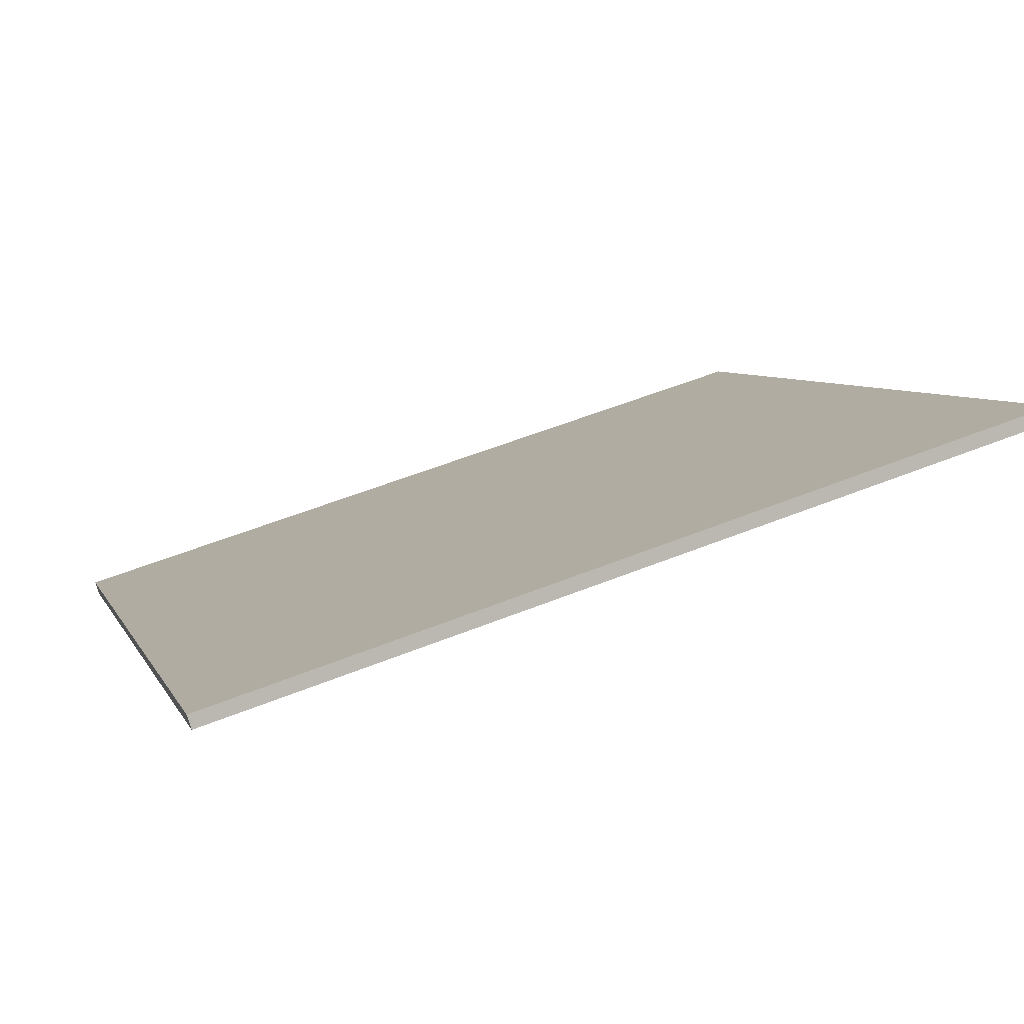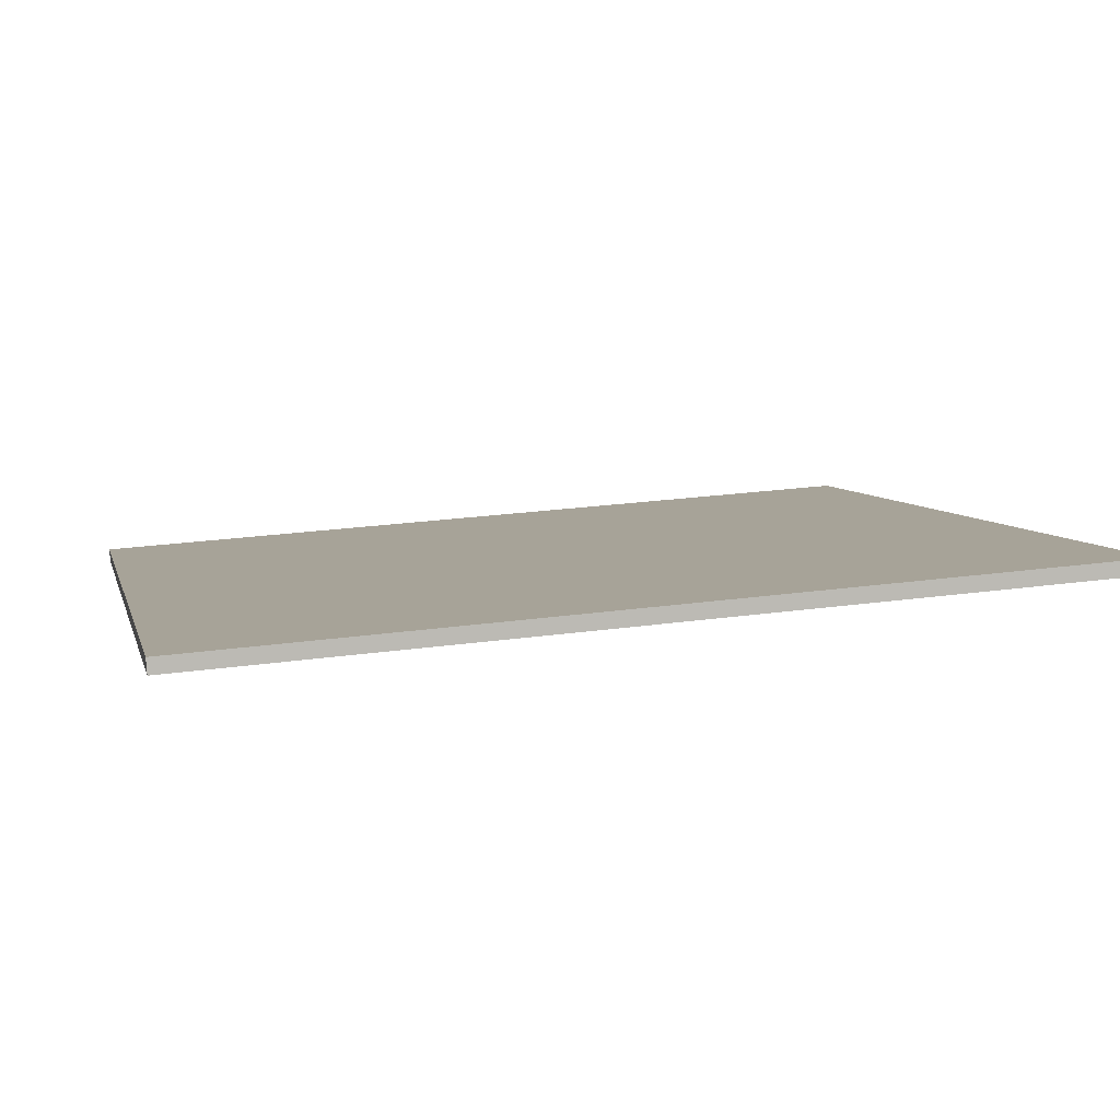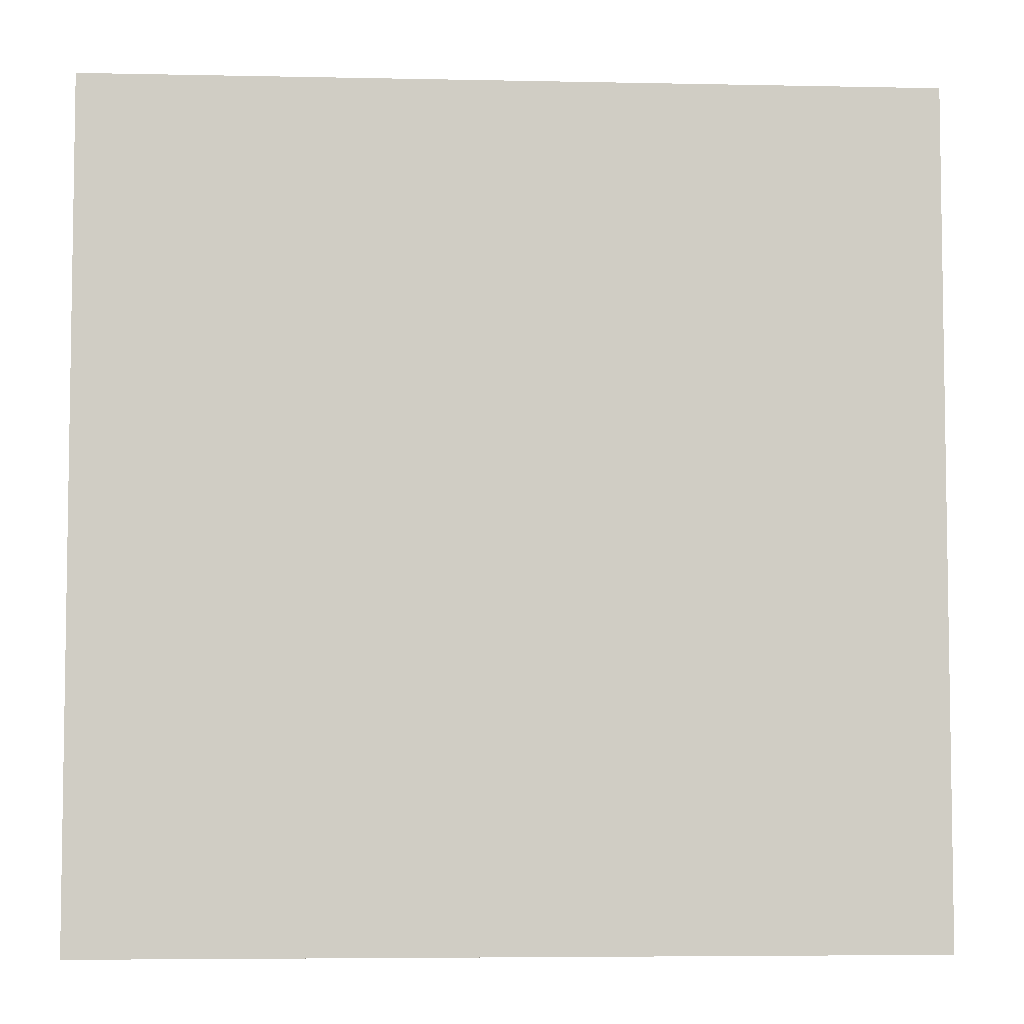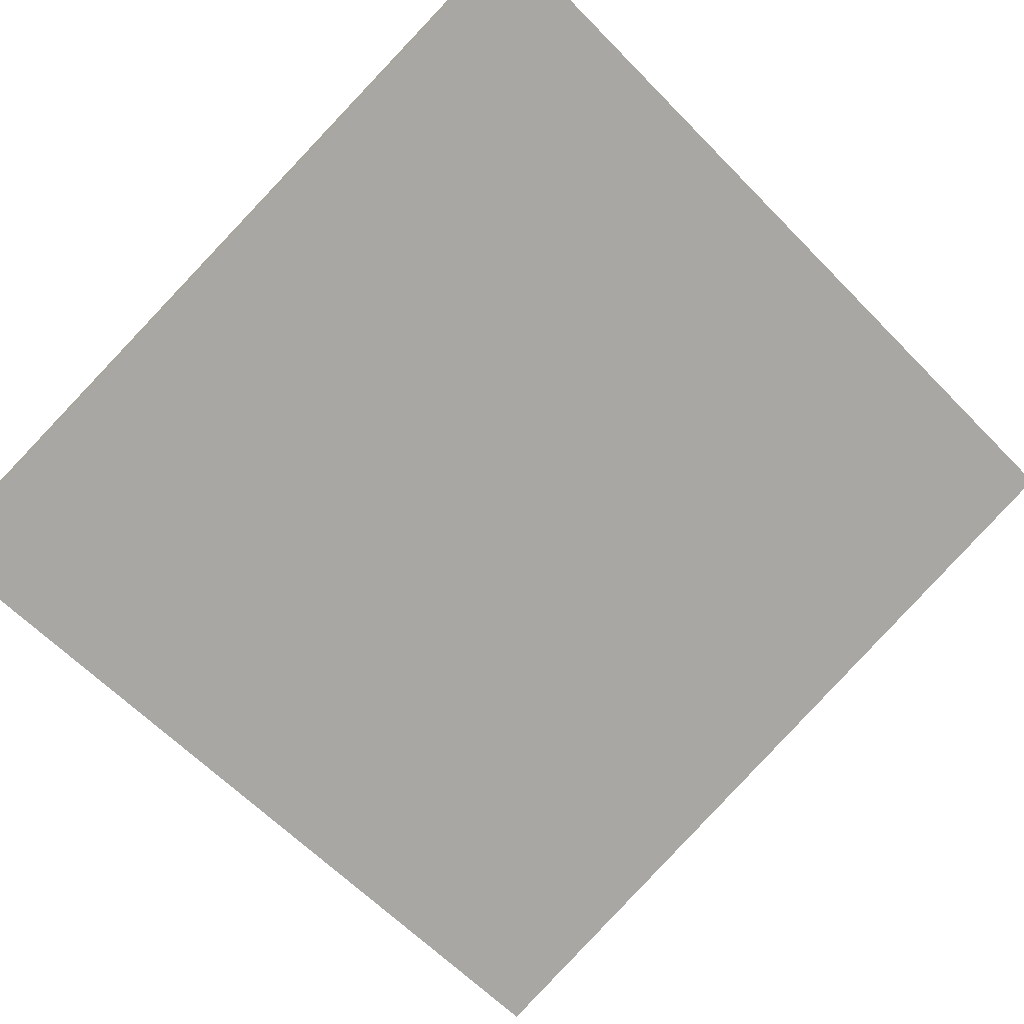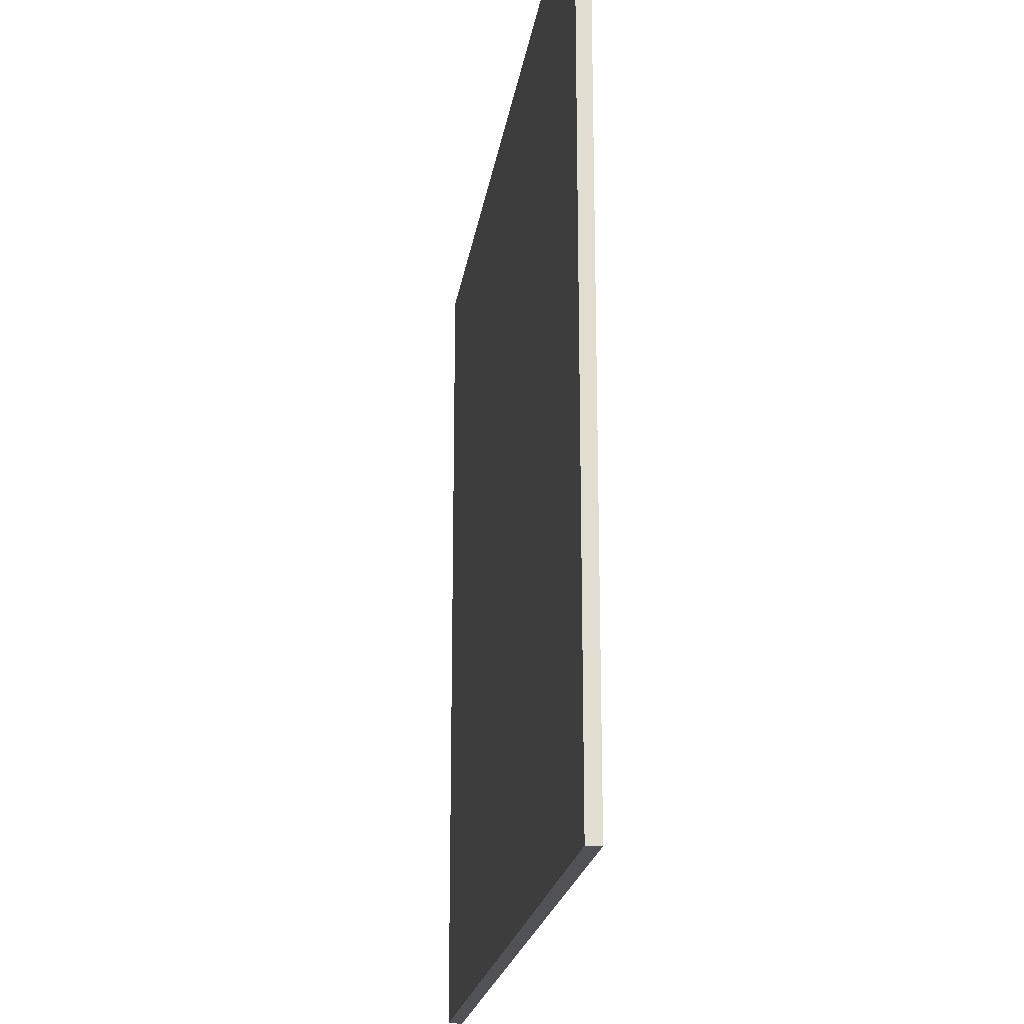
<metadata>
{"format":"obj","ext":"obj","renderer":"f3d","projection":"perspective","resolution":1024,"background":"white","views":[{"elev":6.0,"azim":-16.0,"up":"+Y"},{"elev":23.5,"azim":76.8,"up":"+Y"},{"elev":-5.5,"azim":-166.7,"up":"+Z"},{"elev":-62.7,"azim":44.1,"up":"+Y"},{"elev":-20.8,"azim":-81.2,"up":"+Z"}]}
</metadata>
<code>
v 49.9 41.54 -4.389
v 49.9 41.54 4.389
v 49.94 41.41 -4.389
v 49.94 41.41 4.389
v 58.29 44.11 -4.389
v 58.29 44.11 4.389
v 58.34 43.97 -4.389
v 58.34 43.97 4.389
f 1 3 4
f 4 2 1
f 5 6 8
f 8 7 5
f 1 2 6
f 6 5 1
f 3 7 8
f 8 4 3
f 1 5 7
f 7 3 1
f 2 4 8
f 8 6 2

</code>
